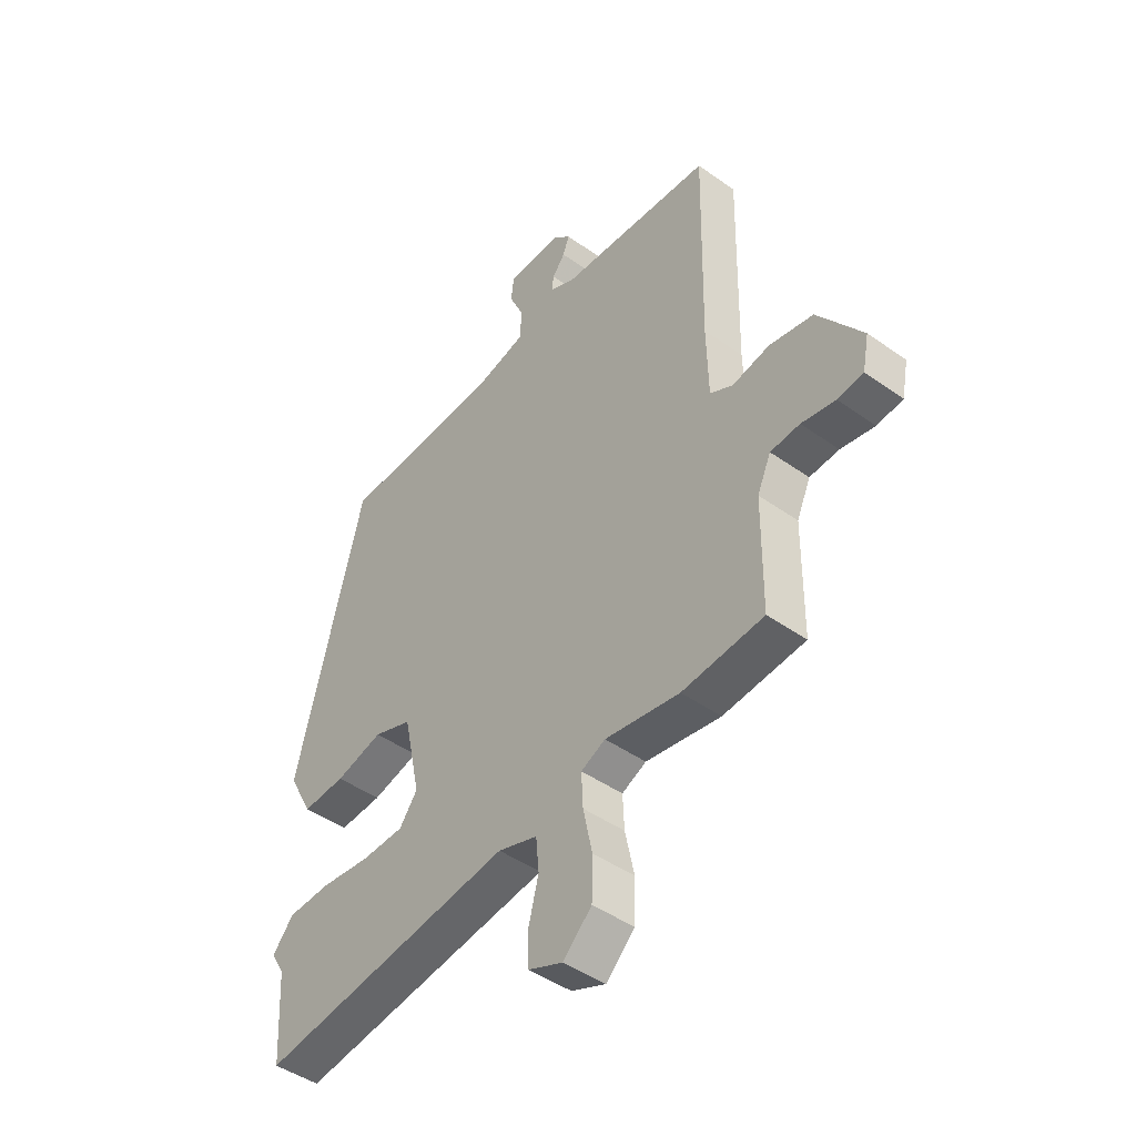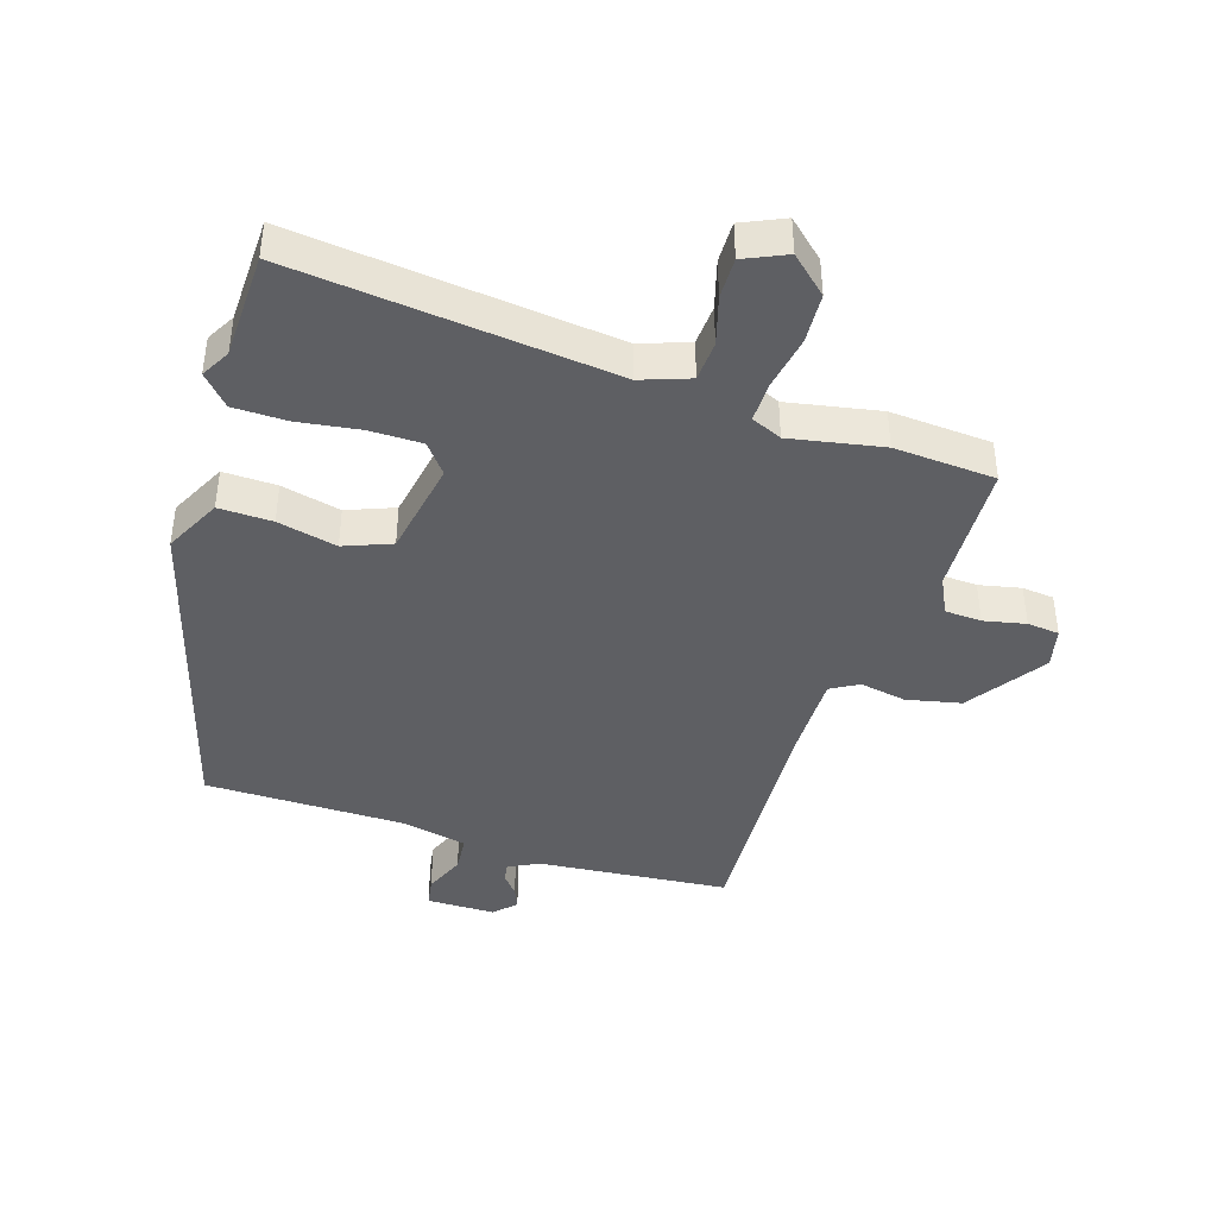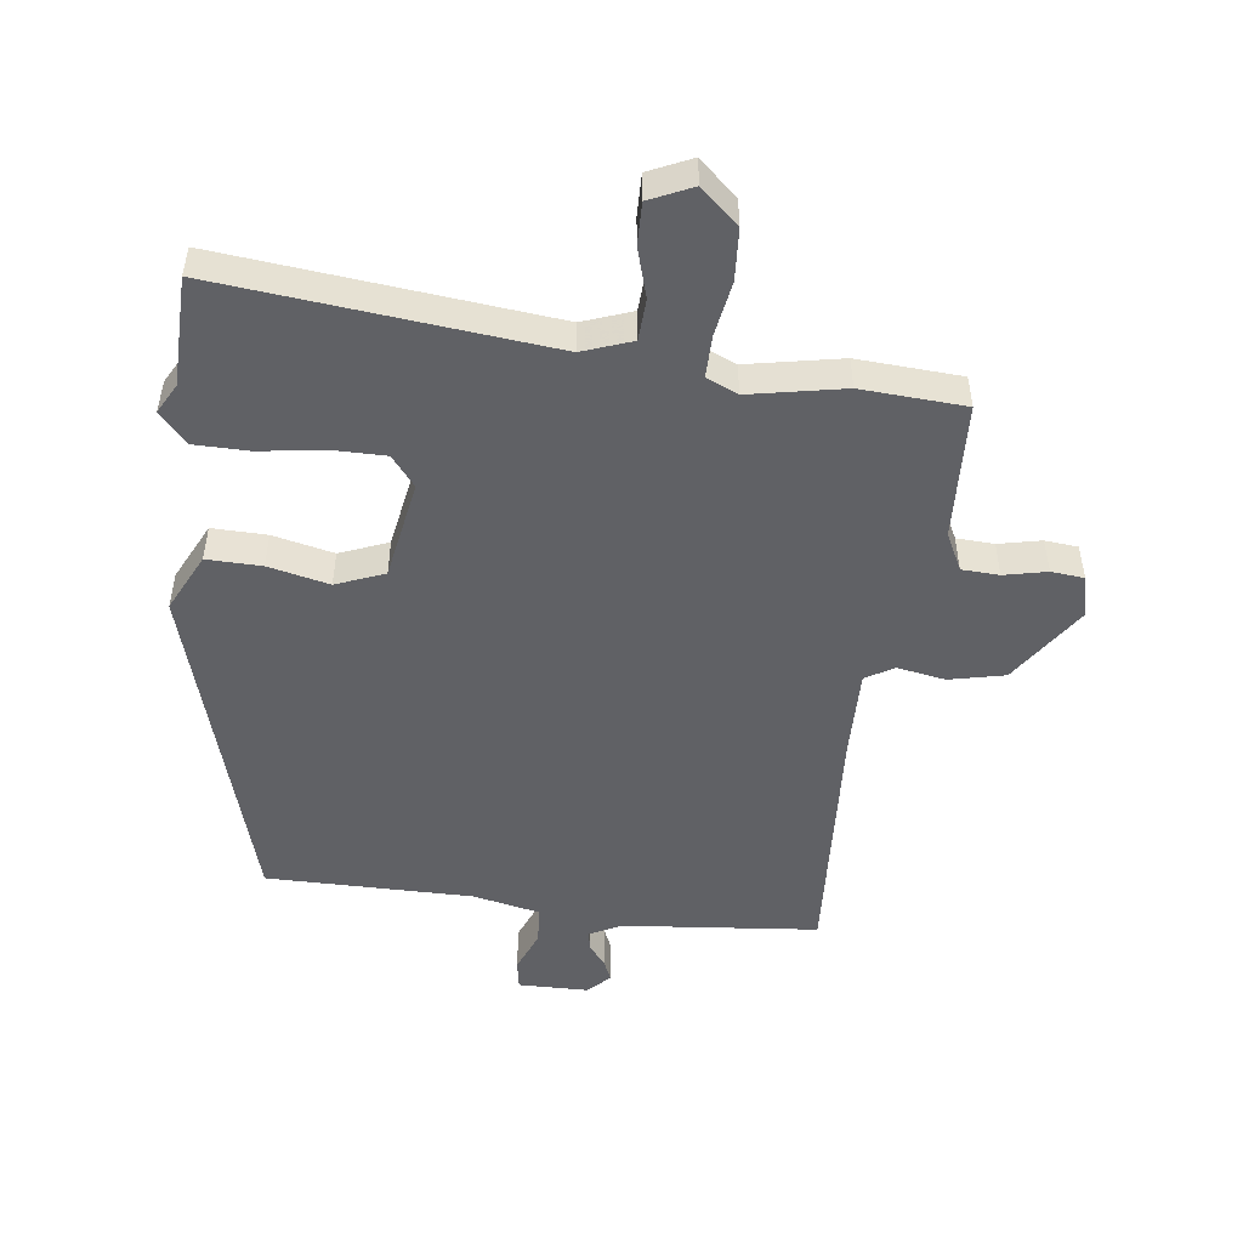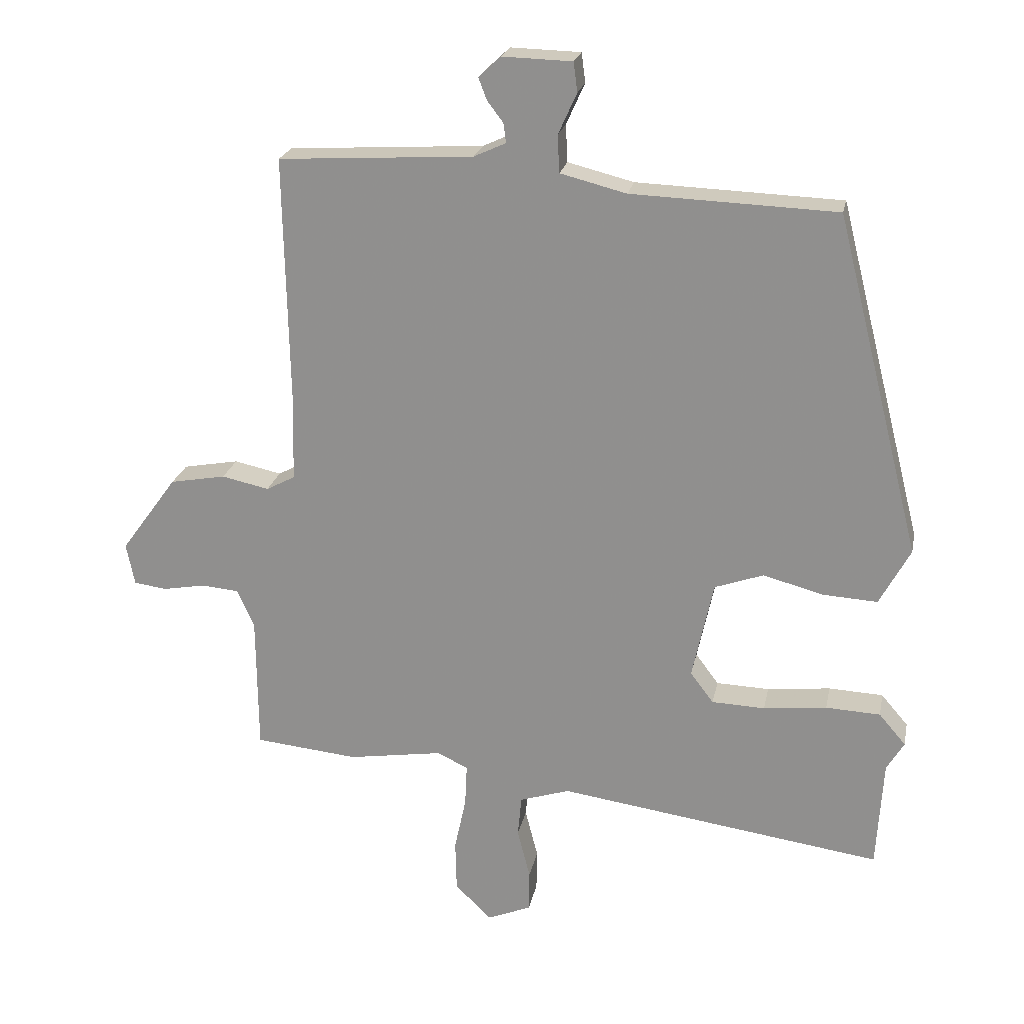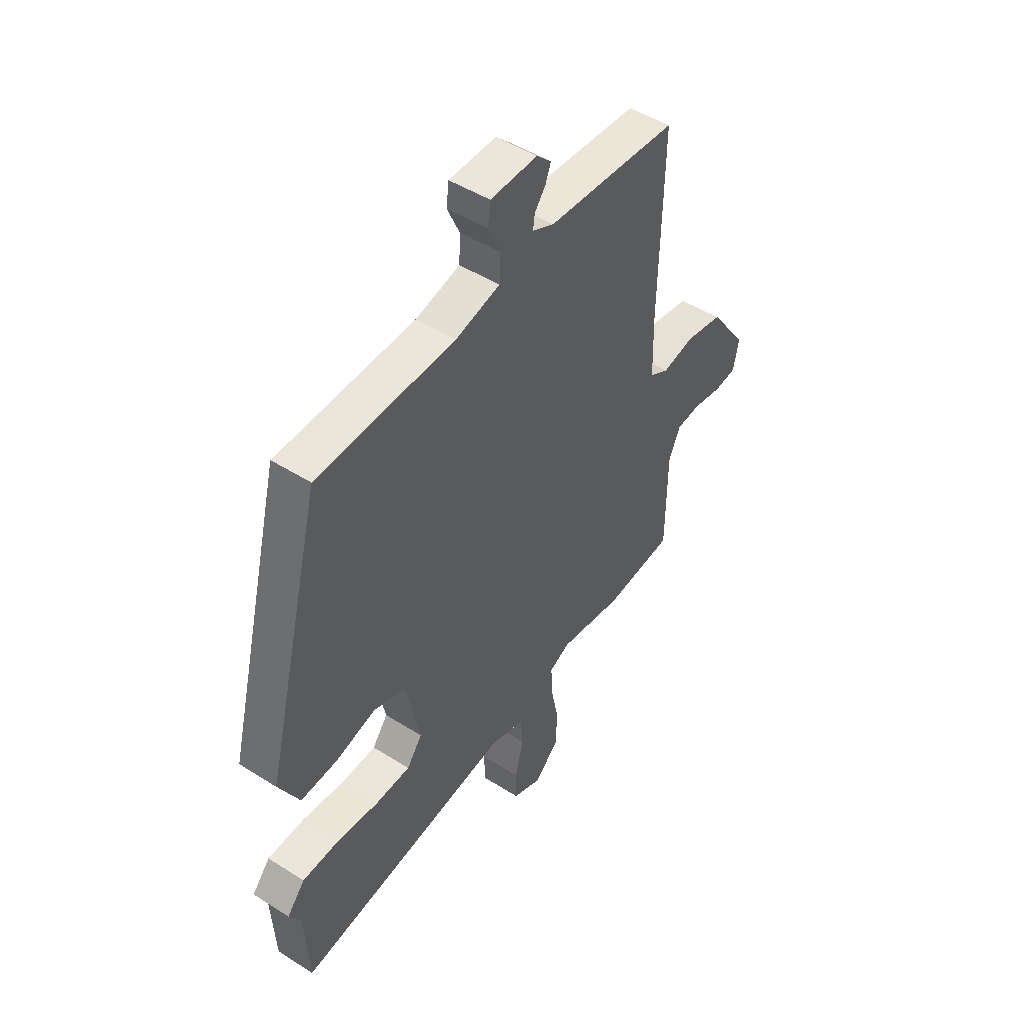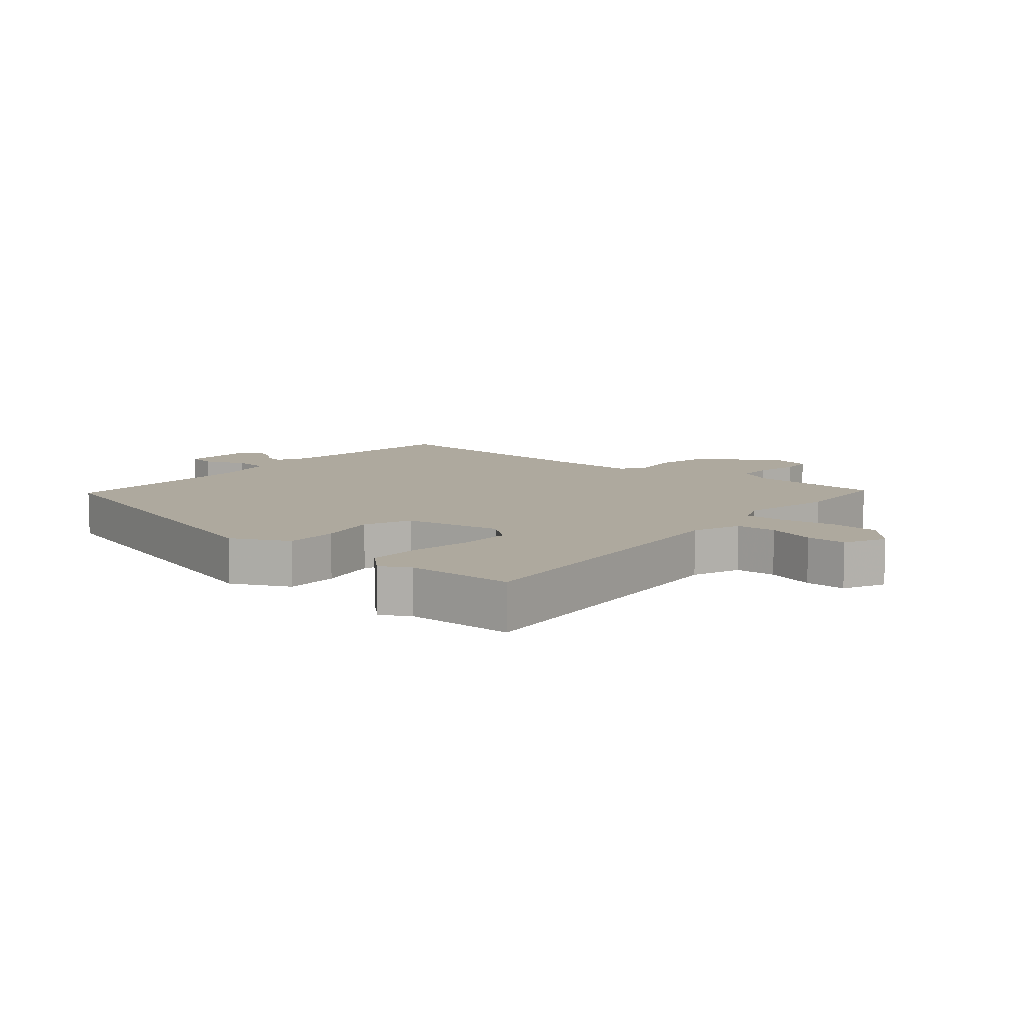
<metadata>
{"format":"obj","ext":"obj","renderer":"f3d","projection":"perspective","resolution":1024,"background":"white","views":[{"elev":-45.2,"azim":-129.4,"up":"+Z"},{"elev":-41.8,"azim":164.2,"up":"+Y"},{"elev":-50.1,"azim":175.0,"up":"+Y"},{"elev":22.2,"azim":11.3,"up":"+Z"},{"elev":47.7,"azim":125.6,"up":"+Z"},{"elev":9.1,"azim":132.6,"up":"+Y"}]}
</metadata>
<code>
v -0.38 0.07 -0.512
v -0.541 0.07 -0.496
v -0.543 0.07 -0.283
v -0.57 0.07 -0.223
v -0.628 0.07 -0.218
v -0.695 0.07 -0.23
v -0.746 0.07 -0.223
v -0.759 0.07 -0.158
v -0.671 0.07 -0.037
v -0.584 0.07 -0.021
v -0.51 0.07 -0.037
v -0.465 0.07 -0.013
v -0.462 0.07 0.124
v -0.47 0.07 0.508
v -0.166 0.07 0.526
v -0.116 0.07 0.549
v -0.12 0.07 0.579
v -0.145 0.07 0.612
v -0.158 0.07 0.646
v -0.124 0.07 0.678
v -0.015 0.07 0.675
v -0.009 0.07 0.629
v -0.038 0.07 0.565
v -0.035 0.07 0.507
v 0.068 0.07 0.481
v 0.388 0.07 0.469
v 0.522 0.07 -0.061
v 0.474 0.07 -0.15
v 0.389 0.07 -0.145
v 0.295 0.07 -0.12
v 0.219 0.07 -0.147
v 0.186 0.07 -0.301
v 0.222 0.07 -0.349
v 0.305 0.07 -0.352
v 0.404 0.07 -0.341
v 0.489 0.07 -0.345
v 0.531 0.07 -0.394
v 0.504 0.07 -0.439
v 0.494 0.07 -0.609
v -0.013 0.07 -0.537
v -0.091 0.07 -0.562
v -0.097 0.07 -0.626
v -0.077 0.07 -0.704
v -0.078 0.07 -0.769
v -0.146 0.07 -0.797
v -0.203 0.07 -0.742
v -0.205 0.07 -0.662
v -0.187 0.07 -0.577
v -0.184 0.07 -0.512
v -0.232 0.07 -0.489
v -0.38 0 -0.512
v -0.541 0 -0.496
v -0.543 0 -0.283
v -0.57 0 -0.223
v -0.628 0 -0.218
v -0.695 0 -0.23
v -0.746 0 -0.223
v -0.759 0 -0.158
v -0.671 0 -0.037
v -0.584 0 -0.021
v -0.51 0 -0.037
v -0.465 0 -0.013
v -0.462 0 0.124
v -0.47 0 0.508
v -0.166 0 0.526
v -0.116 0 0.549
v -0.12 0 0.579
v -0.145 0 0.612
v -0.158 0 0.646
v -0.124 0 0.678
v -0.015 0 0.675
v -0.009 0 0.629
v -0.038 0 0.565
v -0.035 0 0.507
v 0.068 0 0.481
v 0.388 0 0.469
v 0.522 0 -0.061
v 0.474 0 -0.15
v 0.389 0 -0.145
v 0.295 0 -0.12
v 0.219 0 -0.147
v 0.186 0 -0.301
v 0.222 0 -0.349
v 0.305 0 -0.352
v 0.404 0 -0.341
v 0.489 0 -0.345
v 0.531 0 -0.394
v 0.504 0 -0.439
v 0.494 0 -0.609
v -0.013 0 -0.537
v -0.091 0 -0.562
v -0.097 0 -0.626
v -0.077 0 -0.704
v -0.078 0 -0.769
v -0.146 0 -0.797
v -0.203 0 -0.742
v -0.205 0 -0.662
v -0.187 0 -0.577
v -0.184 0 -0.512
v -0.232 0 -0.489
f 45 46 47 48
f 45 48 49
f 42 43 44 45
f 41 42 45 49
f 40 41 49
f 38 39 40 49
f 37 38 49 50
f 34 35 36 37
f 33 34 37 50
f 27 28 29 30
f 25 26 27 30
f 24 25 30 31
f 20 21 22 23
f 20 23 24
f 17 18 19 20
f 16 17 20 24
f 15 16 24 31
f 13 14 15 31
f 8 9 10 11
f 6 7 8 11
f 5 6 11 12
f 4 5 12
f 3 4 12
f 2 3 12
f 1 2 12
f 32 33 50 1
f 13 31 32
f 1 12 13 32
f 98 97 96 95
f 99 98 95
f 95 94 93 92
f 99 95 92 91
f 99 91 90
f 99 90 89 88
f 100 99 88 87
f 87 86 85 84
f 100 87 84 83
f 80 79 78 77
f 80 77 76 75
f 81 80 75 74
f 73 72 71 70
f 74 73 70
f 70 69 68 67
f 74 70 67 66
f 81 74 66 65
f 81 65 64 63
f 61 60 59 58
f 61 58 57 56
f 62 61 56 55
f 62 55 54
f 62 54 53
f 62 53 52
f 62 52 51
f 51 100 83 82
f 82 81 63
f 82 63 62 51
f 1 51 52 2
f 2 52 53 3
f 3 53 54 4
f 4 54 55 5
f 5 55 56 6
f 6 56 57 7
f 7 57 58 8
f 8 58 59 9
f 9 59 60 10
f 10 60 61 11
f 11 61 62 12
f 12 62 63 13
f 13 63 64 14
f 14 64 65 15
f 15 65 66 16
f 16 66 67 17
f 17 67 68 18
f 18 68 69 19
f 19 69 70 20
f 20 70 71 21
f 21 71 72 22
f 22 72 73 23
f 23 73 74 24
f 24 74 75 25
f 25 75 76 26
f 26 76 77 27
f 27 77 78 28
f 28 78 79 29
f 29 79 80 30
f 30 80 81 31
f 31 81 82 32
f 32 82 83 33
f 33 83 84 34
f 34 84 85 35
f 35 85 86 36
f 36 86 87 37
f 37 87 88 38
f 38 88 89 39
f 39 89 90 40
f 40 90 91 41
f 41 91 92 42
f 42 92 93 43
f 43 93 94 44
f 44 94 95 45
f 45 95 96 46
f 46 96 97 47
f 47 97 98 48
f 48 98 99 49
f 49 99 100 50
f 50 100 51 1

</code>
